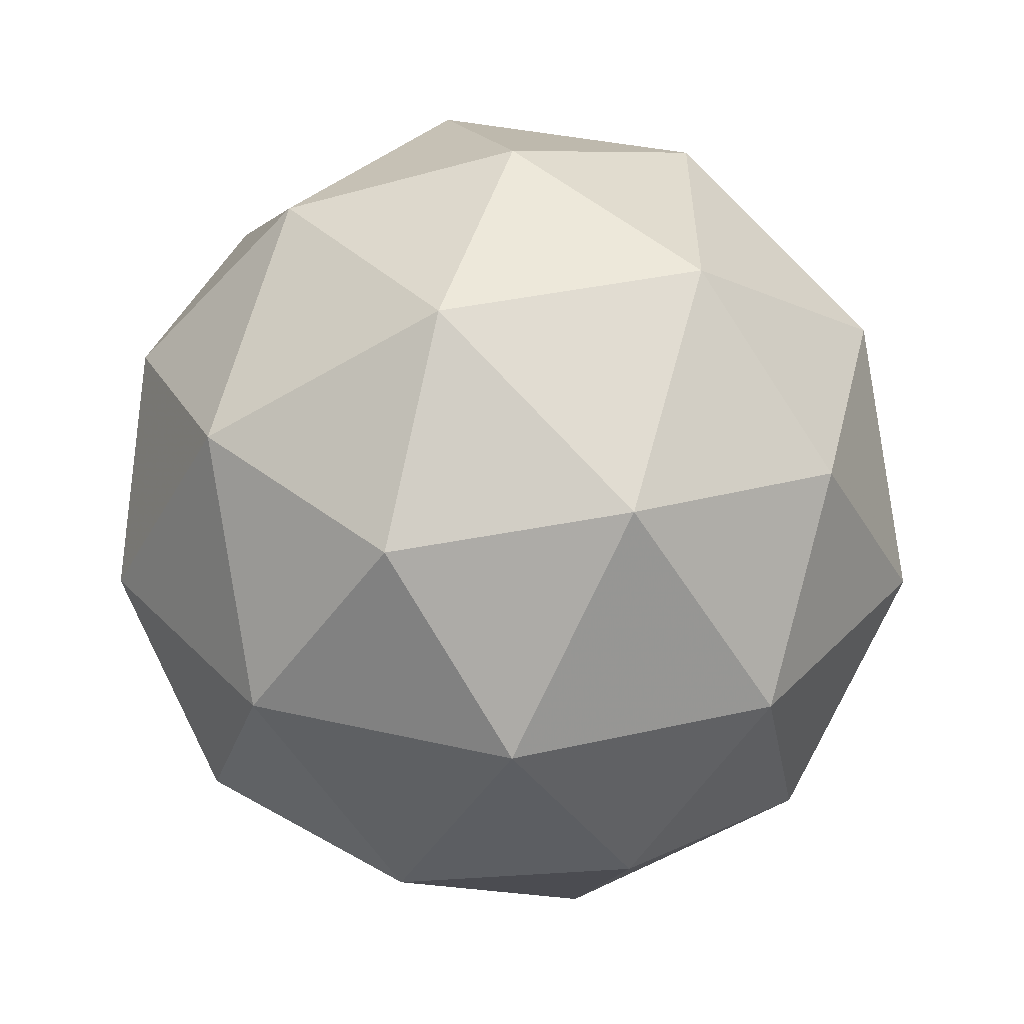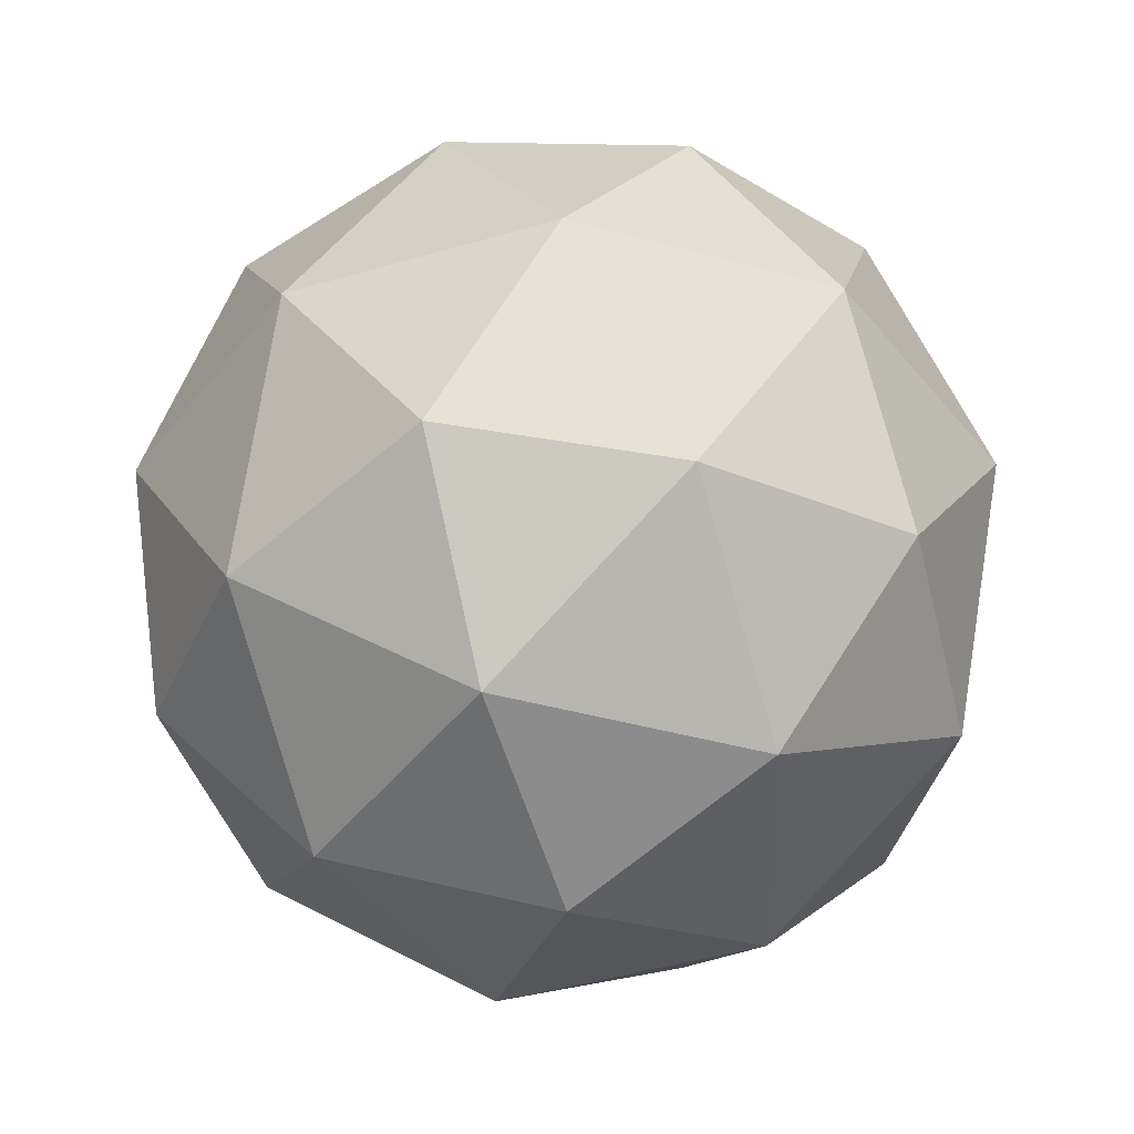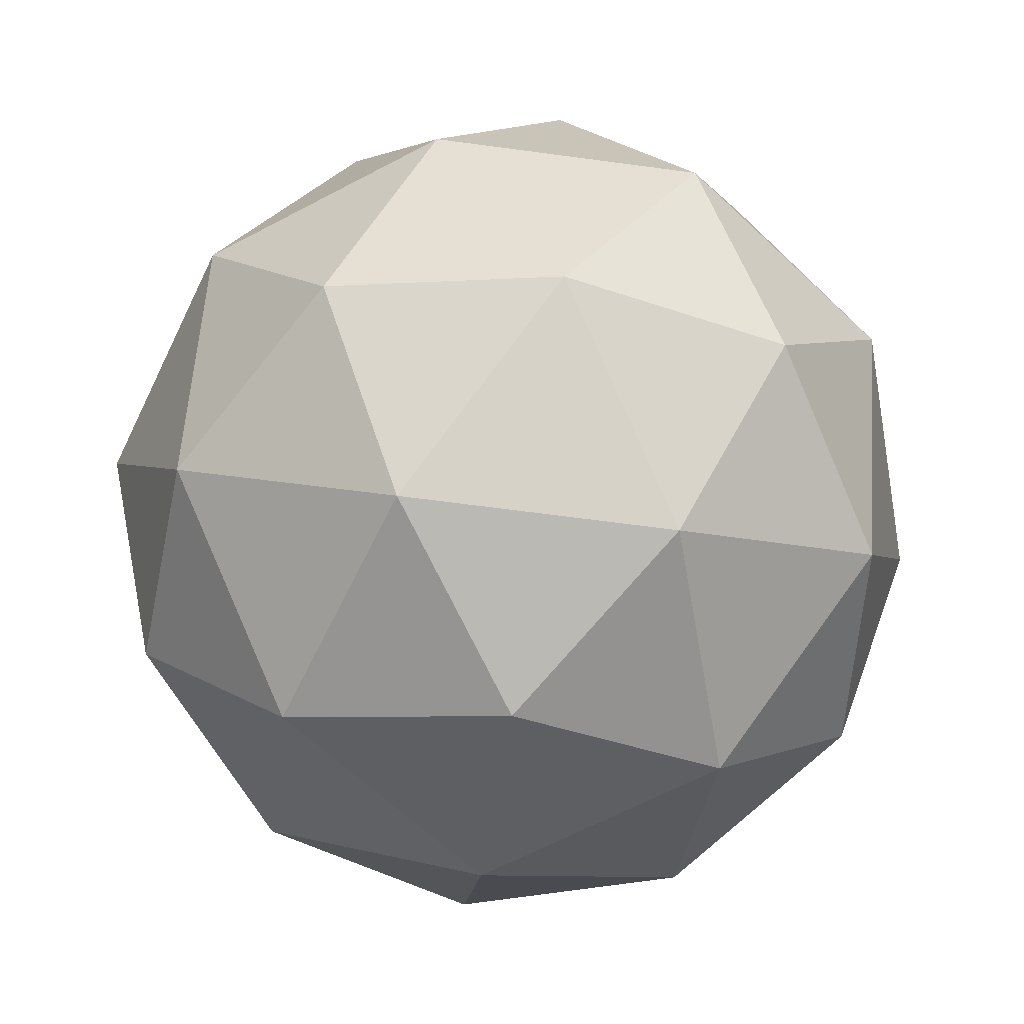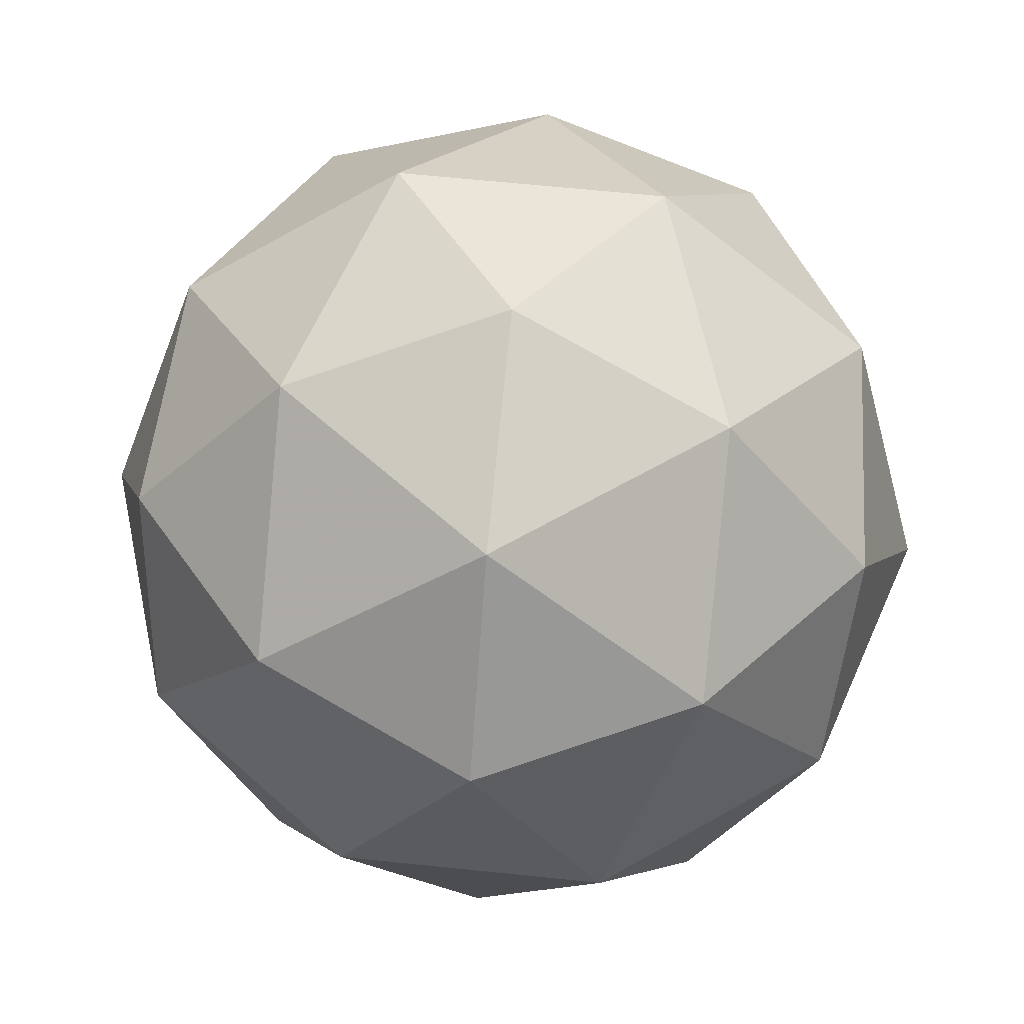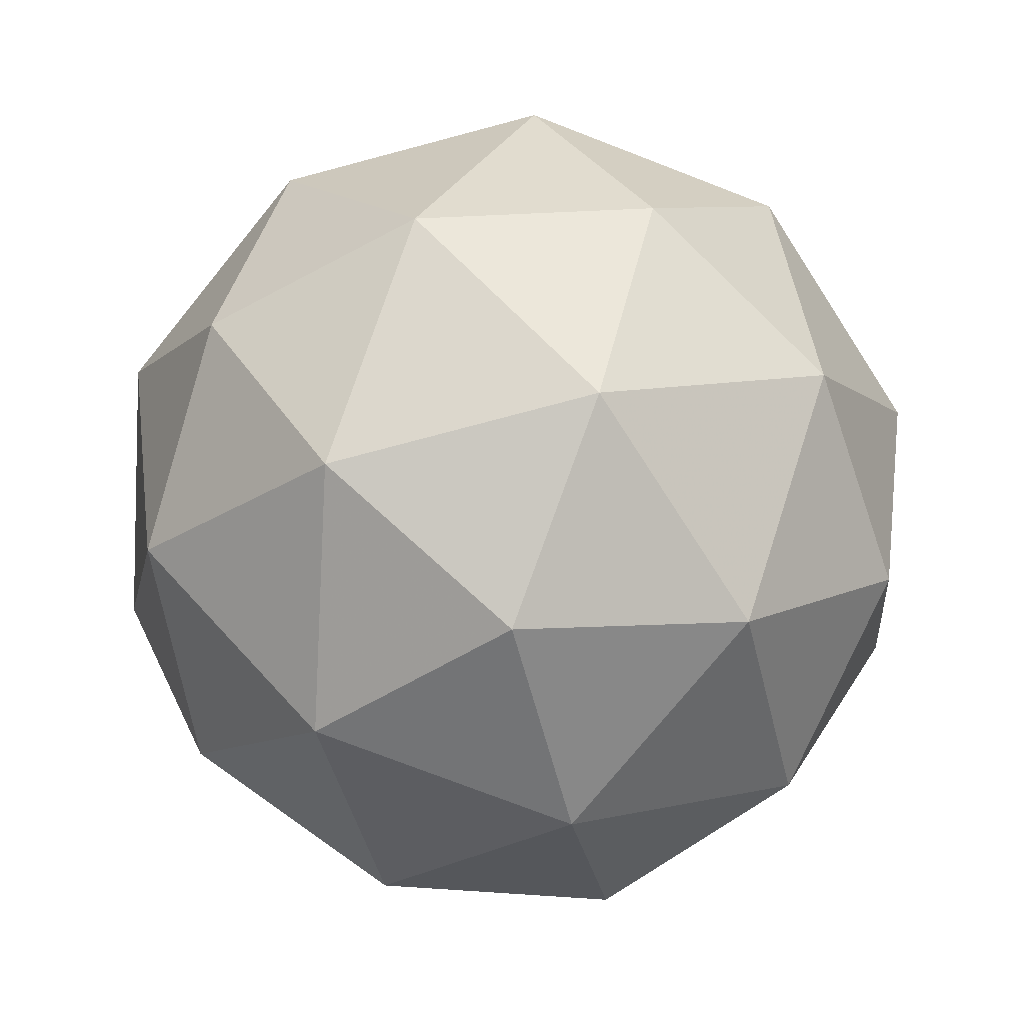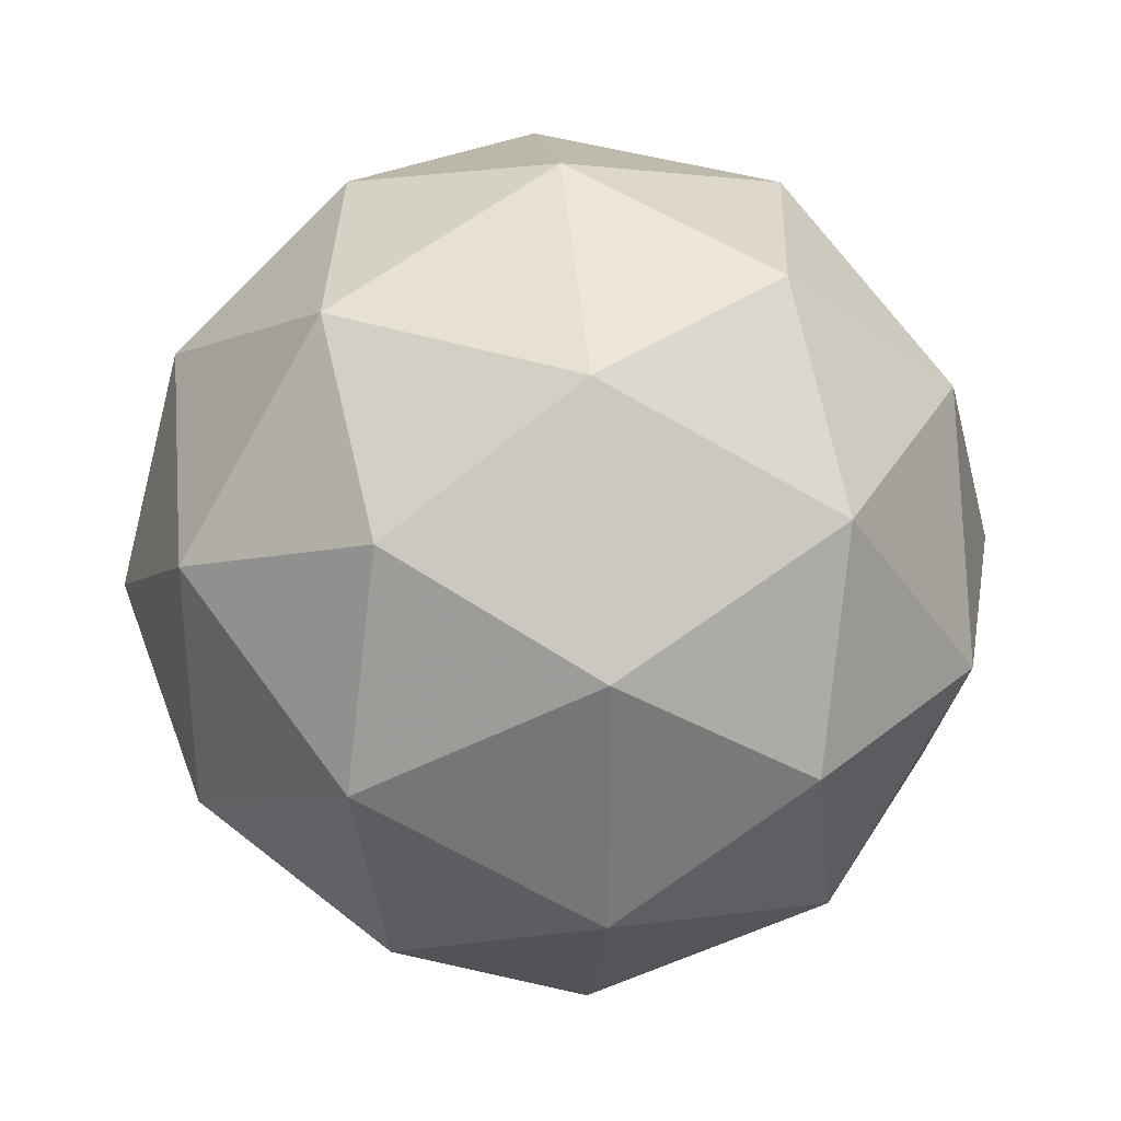
<metadata>
{"format":"obj","ext":"obj","renderer":"f3d","projection":"perspective","resolution":1024,"background":"white","views":[{"elev":-57.0,"azim":179.9,"up":"+Z"},{"elev":-45.3,"azim":0.6,"up":"+Y"},{"elev":-63.5,"azim":154.2,"up":"+Y"},{"elev":63.7,"azim":168.0,"up":"+Y"},{"elev":-75.3,"azim":-111.1,"up":"+Y"},{"elev":32.5,"azim":-95.9,"up":"+Z"}]}
</metadata>
<code>
g AWAL-i7-g14-s1081
v 5282 640.2 -4389
v 5372 671.5 -4324
v 5248 671.5 -4284
v 5434 756.3 -4279
v 5461 739.8 -4389
v 5172 671.5 -4389
v 5248 671.5 -4494
v 5372 671.5 -4454
v 5482 850.2 -4324
v 5224 756.3 -4210
v 5337 739.8 -4219
v 5282 850.2 -4179
v 5094 756.3 -4389
v 5138 739.8 -4284
v 5083 850.2 -4324
v 5224 756.3 -4568
v 5138 739.8 -4494
v 5159 850.2 -4559
v 5434 756.3 -4499
v 5337 739.8 -4559
v 5406 850.2 -4559
v 5406 850.2 -4219
v 5159 850.2 -4219
v 5083 850.2 -4454
v 5282 850.2 -4599
v 5482 850.2 -4454
v 5340 944.1 -4210
v 5427 960.6 -4284
v 5316 1029 -4284
v 5130 944.1 -4279
v 5227 960.6 -4219
v 5193 1029 -4324
v 5130 944.1 -4499
v 5104 960.6 -4389
v 5193 1029 -4454
v 5340 944.1 -4568
v 5227 960.6 -4559
v 5316 1029 -4494
v 5470 944.1 -4389
v 5427 960.6 -4494
v 5393 1029 -4389
v 5282 1060 -4389
f 1 2 3
f 4 2 5
f 1 3 6
f 1 6 7
f 1 7 8
f 4 5 9
f 10 11 12
f 13 14 15
f 16 17 18
f 19 20 21
f 4 9 22
f 10 12 23
f 13 15 24
f 16 18 25
f 19 21 26
f 27 28 29
f 30 31 32
f 33 34 35
f 36 37 38
f 39 40 41
f 41 38 42
f 41 40 38
f 40 36 38
f 38 35 42
f 38 37 35
f 37 33 35
f 35 32 42
f 35 34 32
f 34 30 32
f 32 29 42
f 32 31 29
f 31 27 29
f 29 41 42
f 29 28 41
f 28 39 41
f 26 40 39
f 26 21 40
f 21 36 40
f 25 37 36
f 25 18 37
f 18 33 37
f 24 34 33
f 24 15 34
f 15 30 34
f 23 31 30
f 23 12 31
f 12 27 31
f 22 28 27
f 22 9 28
f 9 39 28
f 21 25 36
f 21 20 25
f 20 16 25
f 18 24 33
f 18 17 24
f 17 13 24
f 15 23 30
f 15 14 23
f 14 10 23
f 12 22 27
f 12 11 22
f 11 4 22
f 9 26 39
f 9 5 26
f 5 19 26
f 8 20 19
f 8 7 20
f 7 16 20
f 7 17 16
f 7 6 17
f 6 13 17
f 6 14 13
f 6 3 14
f 3 10 14
f 5 8 19
f 5 2 8
f 2 1 8
f 3 11 10
f 3 2 11
f 2 4 11
f 2 4 11

</code>
